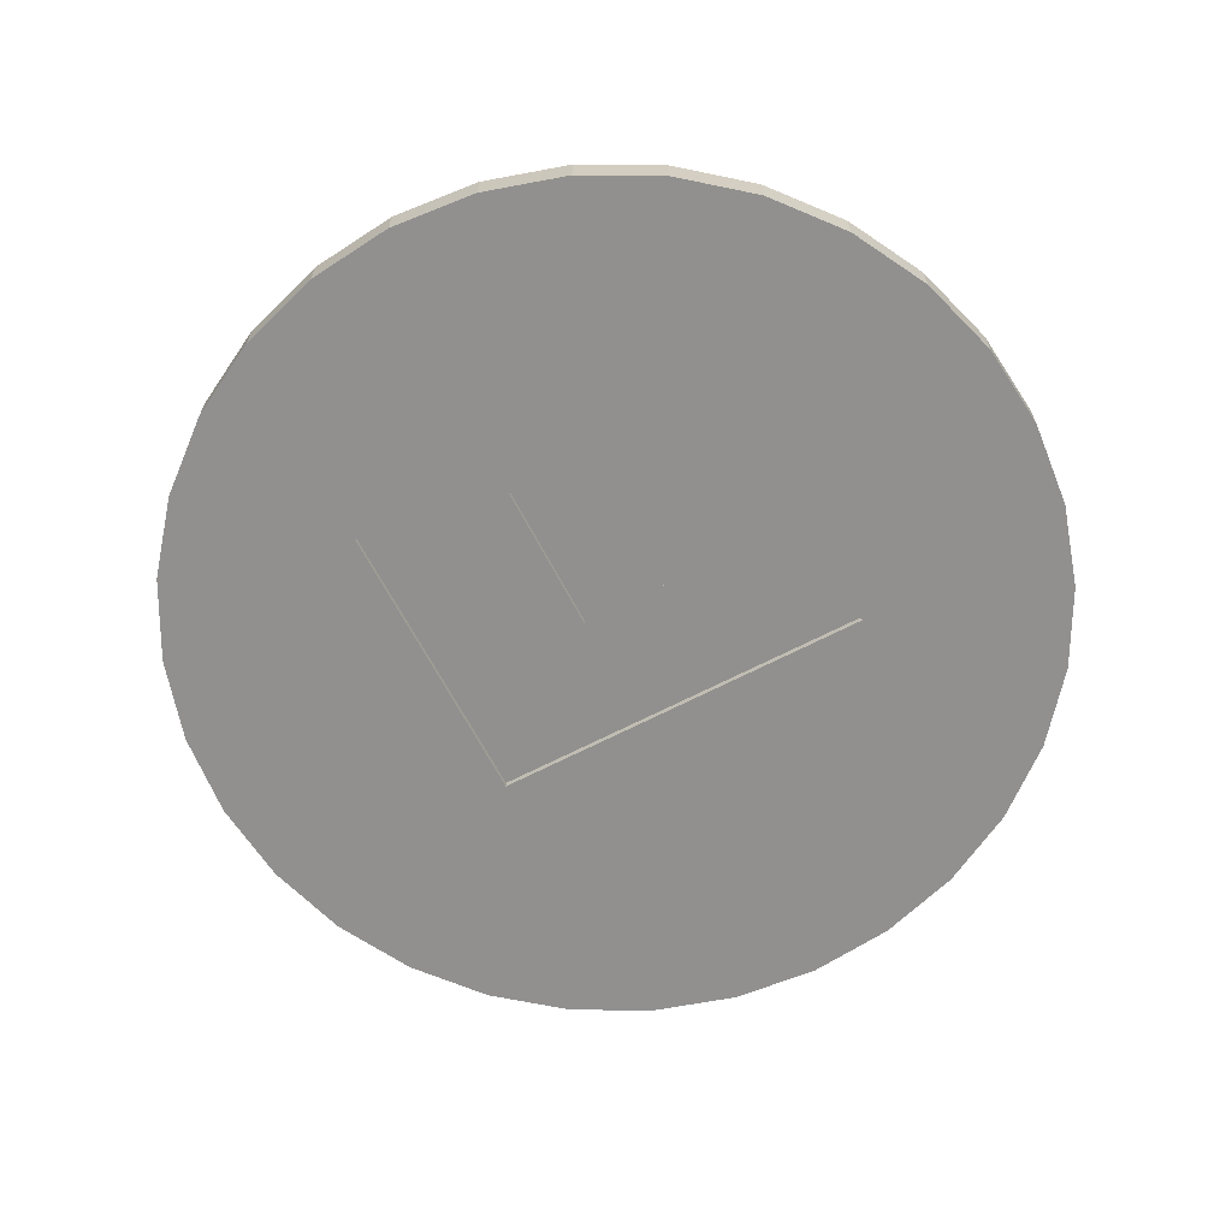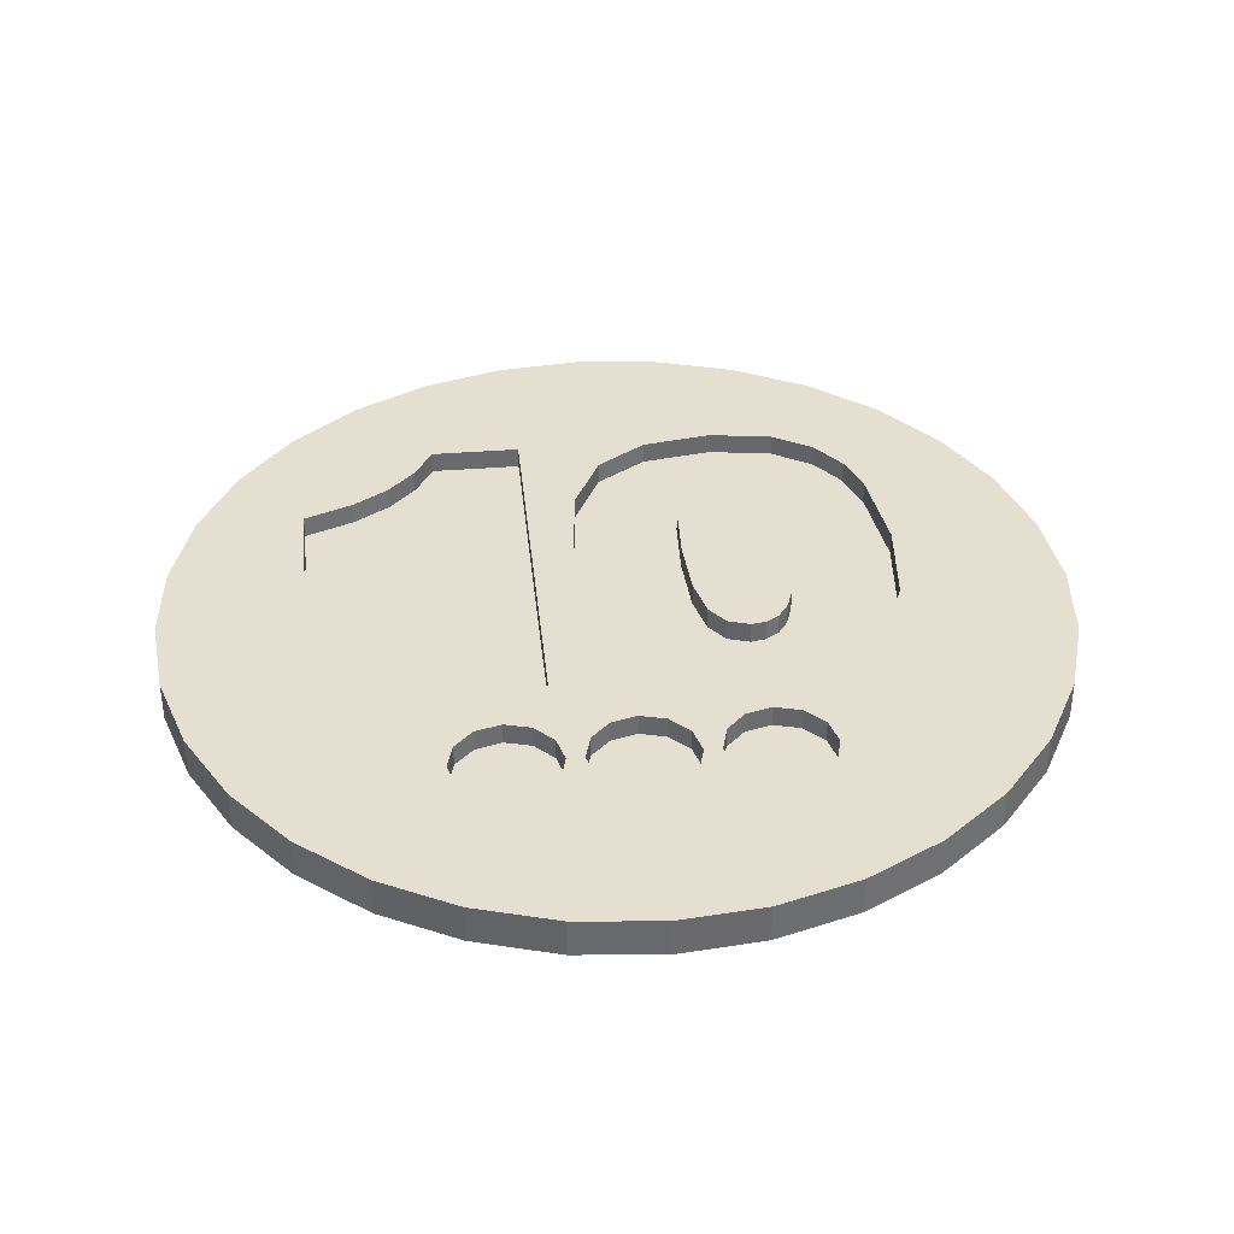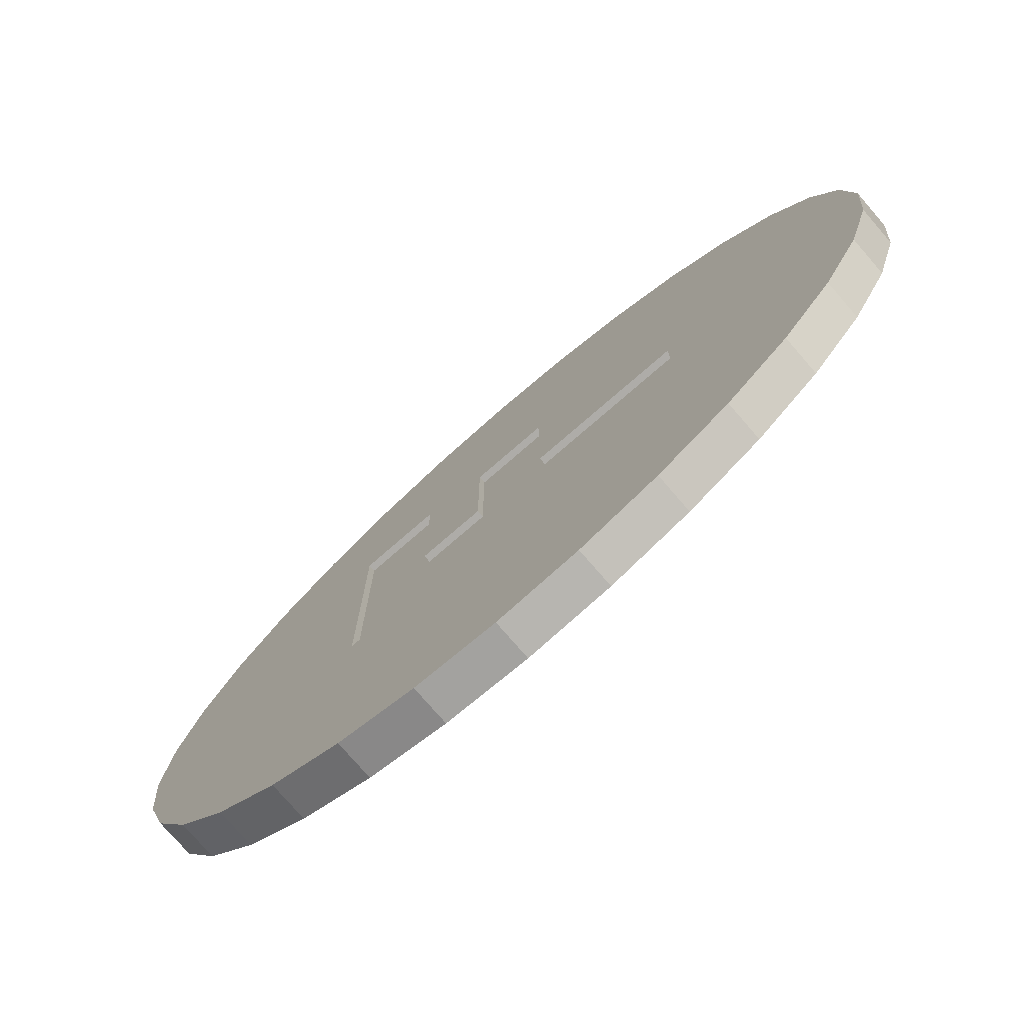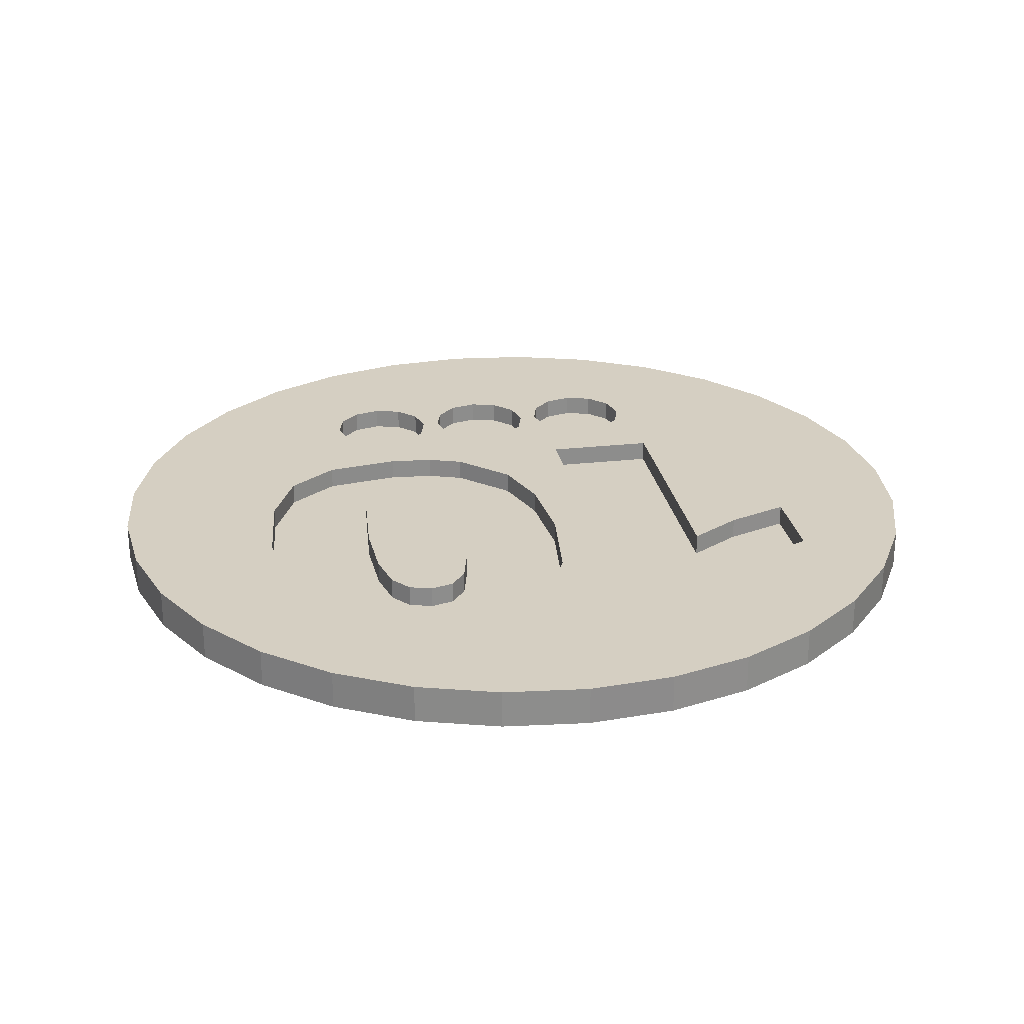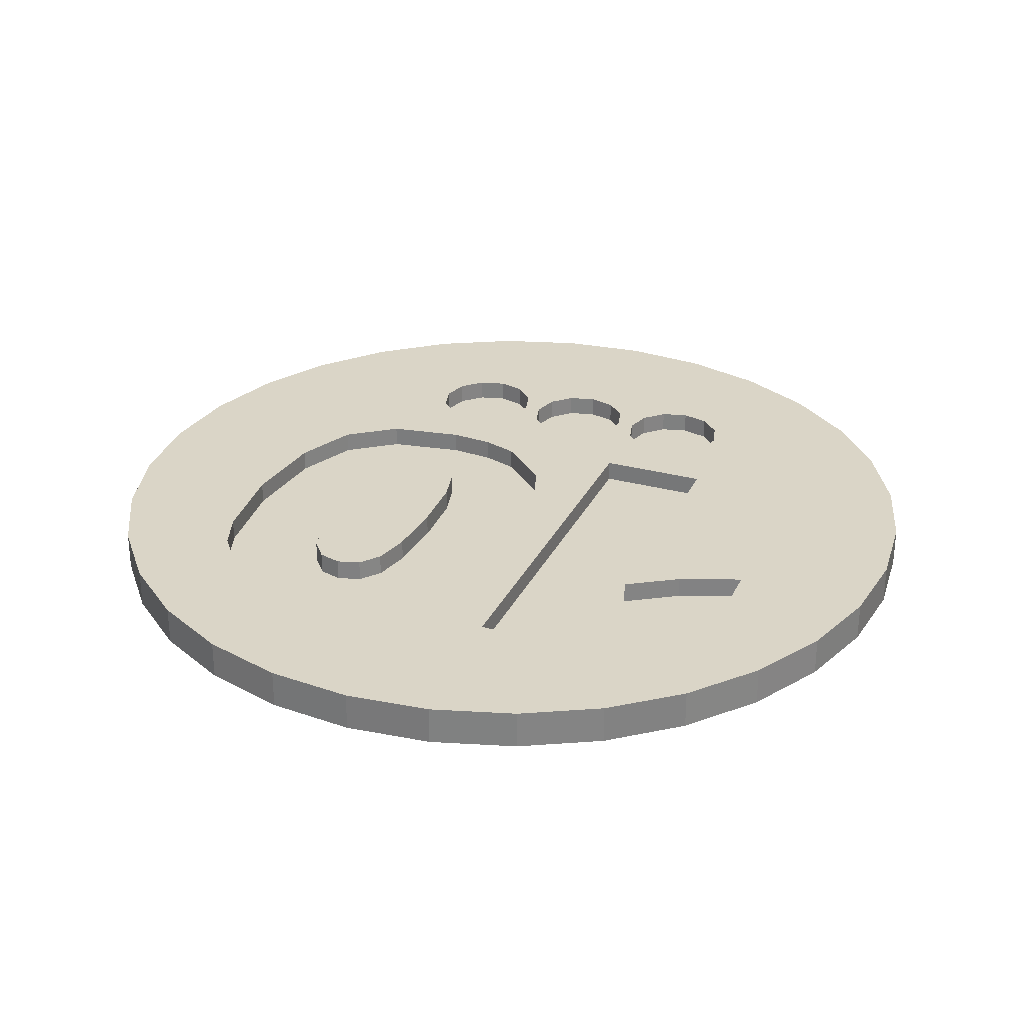
<metadata>
{"format":"obj","ext":"obj","renderer":"f3d","projection":"perspective","resolution":1024,"background":"white","views":[{"elev":-65.7,"azim":-152.4,"up":"+Z"},{"elev":37.3,"azim":-95.8,"up":"+Z"},{"elev":-76.8,"azim":-139.1,"up":"+Y"},{"elev":25.9,"azim":80.0,"up":"+Z"},{"elev":29.0,"azim":111.9,"up":"+Z"}]}
</metadata>
<code>
o 10_2x
v -7.495 11.45 0.06478
v -9.595 9.726 0.06478
v -9.595 9.726 1.285
v -1.438 5.16 0.06478
v -11.32 7.626 1.285
v -7.495 11.45 1.285
v -5.1 12.73 0.06478
v -5.1 12.73 1.285
v -11.32 7.626 0.06478
v -7.779 5.194 1.285
v -6.947 5.417 1.285
v -1.438 0.4049 0.06478
v -6.451 0.4049 0.06478
v -1.438 0.4049 0.2898
v -1.438 5.16 0.2898
v 1.039 5.16 0.2898
v 1.039 5.16 0.06478
v 0.2044 13.79 0.06478
v -2.5 13.52 0.06478
v -12.6 5.23 1.285
v -8.39 4.585 1.285
v -3.679 5.771 1.285
v -6.113 5.194 1.285
v -2.5 13.52 1.285
v -12.6 5.23 0.06478
v -7.779 5.194 0.6158
v -6.947 5.417 0.6158
v -6.451 0.4049 0.2898
v -6.451 -3.403 0.06478
v -13.39 -2.778 0.06478
v -13.65 -0.07403 0.06478
v -13.39 2.63 0.06478
v 1.039 0.4049 0.2898
v -6.451 -3.403 0.2898
v 5.818 -3.403 0.2898
v 3.182 5.972 0.06478
v 3.182 0.4049 0.06478
v 1.039 0.4049 0.06478
v 2.908 13.52 1.285
v 2.908 13.52 0.06478
v 0.2044 13.79 1.285
v -13.39 2.63 1.285
v -8.613 3.751 1.285
v -8.39 4.585 0.6158
v -3.679 5.771 0.6158
v 4.497 5.771 1.285
v -3.679 2.323 0.6158
v 3.467 7.391 1.285
v -3.679 2.323 1.285
v 2.714 9.353 1.285
v -5.28 3.751 1.285
v -5.503 4.585 1.285
v -6.113 5.194 0.6158
v -5.503 4.585 0.6158
v -6.947 2.085 0.6158
v -7.779 2.307 0.6158
v -8.39 2.918 0.6158
v -8.613 3.751 0.6158
v -6.113 2.307 0.6158
v -12.6 -5.378 0.06478
v 5.818 -3.403 0.06478
v -5.1 -12.88 0.06479
v -7.495 -11.6 0.06479
v -11.32 -7.774 0.06479
v -9.595 -9.874 0.06479
v -13.65 -0.07403 1.285
v -13.39 -2.778 1.285
v 3.182 0.4049 0.2898
v 5.818 5.972 0.06478
v 5.818 5.972 0.2898
v 3.182 5.972 0.2898
v 5.508 12.73 0.06478
v 5.508 12.73 1.285
v -8.39 2.918 1.285
v -8.39 0.7043 1.285
v -8.613 -0.1295 1.285
v 4.497 5.771 0.6158
v 8.799 2.323 0.6158
v 3.467 7.391 0.6158
v -5.503 2.918 1.285
v -6.113 2.307 1.285
v 8.799 2.323 1.285
v -6.113 1.314 1.285
v 2.714 1.036 1.285
v -5.503 0.7043 1.285
v 0.1157 0.7885 1.285
v -1.738 0.09782 1.285
v 2.714 9.353 0.6158
v 5.509 9.353 0.6158
v 5.509 9.353 1.285
v -5.503 2.918 0.6158
v -5.28 3.751 0.6158
v -6.947 2.085 1.285
v -7.779 2.307 1.285
v -12.6 -5.378 1.285
v 13.01 5.23 0.06478
v 13.8 2.63 0.06478
v 14.06 -0.07403 0.06478
v 13.8 -2.778 0.06478
v 13.01 -5.378 0.06478
v -2.5 -13.67 0.06479
v 11.73 -7.774 0.06479
v 0.2044 -13.93 0.06479
v 10 -9.874 0.06479
v 2.908 -13.67 0.06479
v 7.904 -11.6 0.06479
v 5.508 -12.88 0.06479
v -5.1 -12.88 1.285
v -7.495 -11.6 1.285
v -11.32 -7.774 1.285
v -9.595 -9.874 1.285
v -8.613 -4.01 1.285
v -8.39 -0.9621 1.285
v -8.39 -3.176 1.285
v 7.904 11.45 0.06478
v 10 9.726 0.06478
v 11.73 7.626 0.06478
v 7.904 11.45 1.285
v -8.39 0.7043 0.6158
v -7.779 1.314 0.6158
v -7.779 1.314 1.285
v -8.613 -0.1295 0.6158
v 6.127 7.807 0.6158
v 6.858 6.65 0.6158
v 7.736 5.792 0.6158
v 8.799 5.143 0.6158
v 8.799 5.143 1.285
v -6.947 1.537 1.285
v 13.01 5.23 1.285
v 5.688 0.7209 1.285
v 13.8 2.63 1.285
v 7.61 -0.2237 1.285
v -5.503 0.7043 0.6158
v -6.113 1.314 0.6158
v 2.714 1.036 0.6158
v 0.1157 0.7885 0.6158
v 5.688 0.7209 0.6158
v -5.28 -0.1295 0.6158
v -5.28 -0.1295 1.285
v -1.738 0.09782 0.6158
v -3.186 -1.467 1.285
v 6.127 7.807 1.285
v 10 9.726 1.285
v -8.39 -4.843 1.285
v 14.06 -0.07403 1.285
v 13.8 -2.778 1.285
v 13.01 -5.378 1.285
v -2.5 -13.67 1.285
v 11.73 -7.774 1.285
v 2.908 -13.67 1.285
v 0.2044 -13.93 1.285
v 10 -9.874 1.285
v 7.904 -11.6 1.285
v 5.508 -12.88 1.285
v -2.131 -7.86 1.285
v -6.947 -5.676 1.285
v -3.292 -6.323 1.285
v -6.113 -5.453 1.285
v -7.779 -5.453 1.285
v -8.613 -4.01 0.6158
v -8.39 -3.176 0.6158
v -8.39 -0.9621 0.6158
v -7.779 -1.573 1.285
v -7.779 -2.566 0.6158
v -7.779 -2.566 1.285
v 11.73 7.626 1.285
v -6.947 -1.796 0.6158
v -6.947 1.537 0.6158
v 6.858 6.65 1.285
v 7.736 5.792 1.285
v 8.659 -1.812 1.285
v 8.659 -1.812 0.6158
v 7.61 -0.2237 0.6158
v 0.7343 -2.449 0.6158
v 2.707 -2.346 0.6158
v 4.659 -2.44 0.6158
v -0.4952 -2.759 0.6158
v 5.883 -2.722 0.6158
v -5.503 -0.9621 0.6158
v -5.503 -0.9621 1.285
v -3.186 -1.467 0.6158
v -3.556 -2.57 0.6158
v -3.556 -2.57 1.285
v -8.39 -4.843 0.6158
v 9.008 -4.061 1.285
v 8.703 -6.094 1.285
v -0.1349 -8.707 1.285
v 7.908 -7.391 1.285
v 2.757 -8.99 1.285
v 6.879 -8.182 1.285
v 5.619 -8.646 1.285
v -0.1349 -8.707 0.6158
v -2.131 -7.86 0.6158
v -3.292 -6.323 0.6158
v -6.947 -5.676 0.6158
v -7.779 -5.453 0.6158
v -3.679 -3.969 1.285
v -5.503 -4.843 1.285
v -6.113 -5.453 0.6158
v -7.779 -1.573 0.6158
v -6.947 -1.796 1.285
v -6.947 -2.344 0.6158
v -6.947 -2.344 1.285
v -6.113 -1.573 1.285
v -6.113 -1.573 0.6158
v 9.008 -4.061 0.6158
v 6.526 -3.216 0.6158
v 6.74 -3.943 0.6158
v -0.4952 -2.759 1.285
v 0.7343 -2.449 1.285
v 2.707 -2.346 1.285
v 4.659 -2.44 1.285
v -1.138 -3.267 0.6158
v 6.526 -3.216 1.285
v 5.883 -2.722 1.285
v -1.352 -3.96 0.6158
v -3.679 -3.969 0.6158
v -5.28 -4.01 1.285
v -5.503 -3.176 1.285
v -6.113 -2.566 1.285
v 8.703 -6.094 0.6158
v 7.908 -7.391 0.6158
v 6.879 -8.182 0.6158
v 2.757 -8.99 0.6158
v 5.619 -8.646 0.6158
v 0.1623 -5.42 0.6158
v 2.615 -5.601 0.6158
v -0.5185 -5.191 0.6158
v -0.9886 -4.86 0.6158
v -1.261 -4.444 0.6158
v -6.113 -2.566 0.6158
v -5.503 -4.843 0.6158
v -5.503 -3.176 0.6158
v -5.28 -4.01 0.6158
v 6.531 -4.668 0.6158
v 6.74 -3.943 1.285
v -0.5185 -5.191 1.285
v -1.138 -3.267 1.285
v -0.9886 -4.86 1.285
v -1.352 -3.96 1.285
v -1.261 -4.444 1.285
v 2.615 -5.601 1.285
v 0.1623 -5.42 1.285
v 4.658 -5.497 1.285
v 5.899 -5.186 1.285
v 5.899 -5.186 0.6158
v 4.658 -5.497 0.6158
v 6.531 -4.668 1.285
f 1 2 3
f 2 1 4
f 5 3 2
f 6 1 3
f 1 7 4
f 8 7 1
f 8 1 6
f 9 2 4
f 5 2 9
f 3 5 10
f 10 11 3
f 3 11 6
f 12 13 4
f 12 4 14
f 4 13 9
f 15 14 4
f 16 15 4
f 16 4 17
f 17 4 18
f 7 19 4
f 19 18 4
f 20 5 9
f 21 10 5
f 5 20 21
f 8 6 22
f 11 23 6
f 23 22 6
f 24 19 7
f 24 7 8
f 24 8 22
f 9 13 25
f 20 9 25
f 10 26 27
f 10 27 11
f 21 26 10
f 11 27 23
f 12 28 13
f 12 14 28
f 13 29 30
f 28 29 13
f 30 31 13
f 31 32 13
f 25 13 32
f 16 14 15
f 16 33 14
f 28 14 34
f 14 33 35
f 34 14 35
f 33 16 17
f 36 17 18
f 37 17 36
f 38 33 17
f 37 38 17
f 39 40 18
f 39 18 41
f 18 40 36
f 41 18 19
f 41 19 24
f 42 20 25
f 43 21 20
f 42 43 20
f 21 44 26
f 43 44 21
f 22 45 46
f 47 45 22
f 46 48 22
f 22 49 47
f 48 50 22
f 49 22 51
f 22 50 41
f 52 51 22
f 41 24 22
f 22 23 52
f 53 54 23
f 53 23 27
f 52 23 54
f 42 25 32
f 28 34 29
f 60 30 29
f 34 61 29
f 62 29 61
f 62 63 29
f 64 60 29
f 65 29 63
f 65 64 29
f 66 31 30
f 66 30 67
f 67 30 60
f 31 66 42
f 31 42 32
f 33 68 35
f 37 33 38
f 37 68 33
f 34 35 61
f 69 61 35
f 69 35 70
f 35 68 70
f 70 71 36
f 70 36 69
f 37 36 71
f 69 36 72
f 40 72 36
f 71 68 37
f 73 40 39
f 73 39 50
f 39 41 50
f 73 72 40
f 43 42 74
f 75 74 42
f 66 76 42
f 76 75 42
f 43 58 44
f 74 58 43
f 77 46 45
f 46 77 48
f 47 49 78
f 79 48 77
f 48 79 50
f 51 80 49
f 81 49 80
f 82 78 49
f 49 81 83
f 82 49 84
f 83 85 49
f 84 49 86
f 87 49 85
f 86 49 87
f 50 88 89
f 50 89 90
f 50 79 88
f 50 90 73
f 91 51 92
f 92 51 52
f 91 80 51
f 92 52 54
f 93 55 56
f 55 93 59
f 94 56 57
f 93 56 94
f 74 57 58
f 94 57 74
f 59 91 92
f 81 59 93
f 59 80 91
f 59 81 80
f 67 60 95
f 95 60 64
f 69 96 61
f 97 61 96
f 98 61 97
f 98 99 61
f 99 100 61
f 62 61 101
f 100 102 61
f 101 61 103
f 102 104 61
f 105 103 61
f 104 106 61
f 107 105 61
f 106 107 61
f 108 109 62
f 62 109 63
f 108 62 101
f 63 109 65
f 95 64 110
f 110 64 65
f 110 65 111
f 111 65 109
f 67 76 66
f 95 112 67
f 76 67 113
f 114 67 112
f 113 67 114
f 71 70 68
f 72 115 69
f 116 69 115
f 117 69 116
f 96 69 117
f 118 115 72
f 118 72 73
f 73 90 118
f 74 75 94
f 75 119 120
f 76 119 75
f 75 120 121
f 121 94 75
f 76 122 119
f 113 122 76
f 127 126 78
f 78 82 127
f 93 128 81
f 128 83 81
f 127 82 129
f 84 130 82
f 131 129 82
f 130 132 82
f 131 82 132
f 133 83 134
f 134 83 128
f 133 85 83
f 135 84 136
f 86 136 84
f 137 84 135
f 137 130 84
f 133 138 85
f 85 138 139
f 85 139 87
f 87 136 86
f 136 87 140
f 141 87 139
f 123 90 89
f 123 142 90
f 90 142 143
f 143 118 90
f 93 94 121
f 128 93 121
f 110 144 95
f 112 95 144
f 96 131 97
f 131 96 129
f 117 129 96
f 97 131 98
f 99 98 145
f 98 131 145
f 145 146 99
f 99 146 100
f 147 102 100
f 147 100 146
f 148 108 101
f 148 101 103
f 149 102 147
f 102 149 104
f 150 151 103
f 150 103 105
f 148 103 151
f 152 106 104
f 152 104 149
f 150 105 107
f 153 107 106
f 152 153 106
f 154 150 107
f 153 154 107
f 108 155 109
f 148 155 108
f 109 156 111
f 157 109 155
f 156 109 158
f 158 109 157
f 111 159 110
f 144 110 159
f 159 111 156
f 112 160 161
f 144 160 112
f 112 161 114
f 113 162 122
f 163 162 113
f 113 114 163
f 114 161 164
f 114 164 165
f 165 163 114
f 143 116 115
f 143 115 118
f 116 143 166
f 117 116 166
f 166 129 117
f 121 120 168
f 121 168 128
f 124 142 123
f 124 169 142
f 125 169 124
f 125 170 169
f 127 170 125
f 126 127 125
f 170 127 143
f 166 143 127
f 129 166 127
f 134 128 168
f 130 137 132
f 145 131 171
f 132 171 131
f 172 171 132
f 132 173 172
f 173 132 137
f 179 139 138
f 179 180 139
f 180 141 139
f 181 141 182
f 183 182 141
f 141 180 183
f 142 169 143
f 169 170 143
f 144 184 160
f 159 184 144
f 146 145 171
f 146 185 147
f 185 146 171
f 149 147 186
f 185 186 147
f 155 148 187
f 148 151 187
f 186 188 149
f 152 149 188
f 150 189 151
f 150 154 189
f 187 151 189
f 152 190 153
f 190 152 188
f 154 153 191
f 190 191 153
f 191 189 154
f 155 192 193
f 192 155 187
f 194 155 193
f 194 157 155
f 156 195 196
f 156 196 159
f 158 195 156
f 157 197 198
f 197 157 194
f 198 158 157
f 158 199 195
f 199 158 198
f 159 196 184
f 167 162 200
f 163 200 162
f 201 200 163
f 201 163 165
f 165 164 202
f 165 202 203
f 203 201 165
f 201 167 200
f 204 167 201
f 204 205 167
f 205 179 167
f 185 171 206
f 172 206 171
f 209 174 177
f 210 174 209
f 211 175 174
f 211 174 210
f 212 176 175
f 212 175 211
f 176 212 178
f 209 177 213
f 214 207 178
f 214 178 215
f 215 178 212
f 205 180 179
f 205 204 180
f 204 183 180
f 182 197 217
f 182 183 197
f 197 183 218
f 219 218 183
f 219 183 220
f 204 220 183
f 195 184 196
f 221 185 206
f 221 186 185
f 222 188 186
f 222 186 221
f 192 187 189
f 188 222 223
f 188 223 190
f 192 189 224
f 191 224 189
f 190 223 225
f 190 225 191
f 191 225 224
f 197 194 217
f 218 198 197
f 199 198 232
f 232 198 218
f 204 201 203
f 202 231 203
f 203 231 220
f 203 220 204
f 207 214 208
f 236 235 208
f 236 208 214
f 209 237 210
f 209 213 238
f 209 239 237
f 238 240 209
f 209 241 239
f 209 240 241
f 211 210 242
f 237 243 210
f 243 242 210
f 212 211 244
f 242 244 211
f 215 212 245
f 244 245 212
f 216 238 213
f 236 214 245
f 214 215 245
f 230 240 216
f 216 240 238
f 232 218 234
f 234 218 233
f 219 233 218
f 233 219 220
f 233 220 231
f 226 243 228
f 227 243 226
f 247 242 227
f 227 242 243
f 228 239 229
f 237 228 243
f 228 237 239
f 229 239 241
f 229 241 230
f 230 241 240
f 235 245 246
f 235 248 245
f 248 235 236
f 248 236 245
f 247 244 242
f 246 244 247
f 246 245 244
f 26 55 27
f 26 56 55
f 26 57 56
f 26 58 57
f 26 44 58
f 59 27 55
f 27 59 53
f 45 47 77
f 78 77 47
f 54 53 59
f 59 92 54
f 79 77 123
f 124 123 77
f 124 77 125
f 78 125 77
f 78 126 125
f 88 79 89
f 123 89 79
f 140 87 141
f 119 167 120
f 167 119 122
f 168 120 167
f 167 122 162
f 133 134 167
f 138 133 167
f 168 167 134
f 136 174 135
f 175 135 174
f 175 176 135
f 137 135 176
f 174 136 177
f 140 177 136
f 176 178 137
f 137 178 173
f 138 167 179
f 181 177 140
f 140 141 181
f 195 161 160
f 195 160 184
f 195 164 161
f 195 202 164
f 172 173 207
f 207 208 172
f 206 172 208
f 178 207 173
f 181 213 177
f 181 182 213
f 213 182 216
f 182 217 216
f 193 192 226
f 226 192 227
f 224 227 192
f 228 229 193
f 226 228 193
f 194 193 229
f 229 230 194
f 194 230 217
f 202 195 231
f 199 232 195
f 233 231 195
f 234 195 232
f 233 195 234
f 221 206 235
f 208 235 206
f 216 217 230
f 221 235 222
f 223 222 246
f 246 222 235
f 225 223 246
f 224 247 227
f 224 225 247
f 246 247 225

</code>
